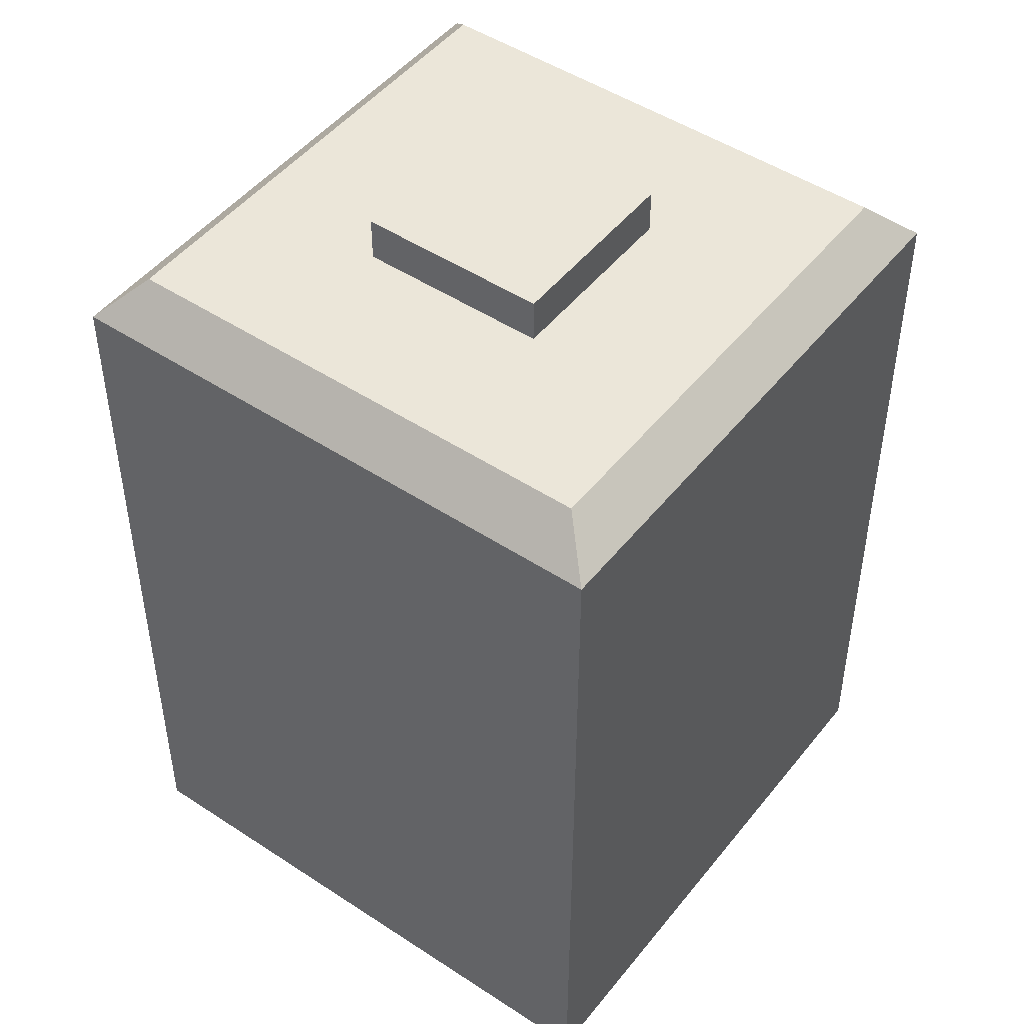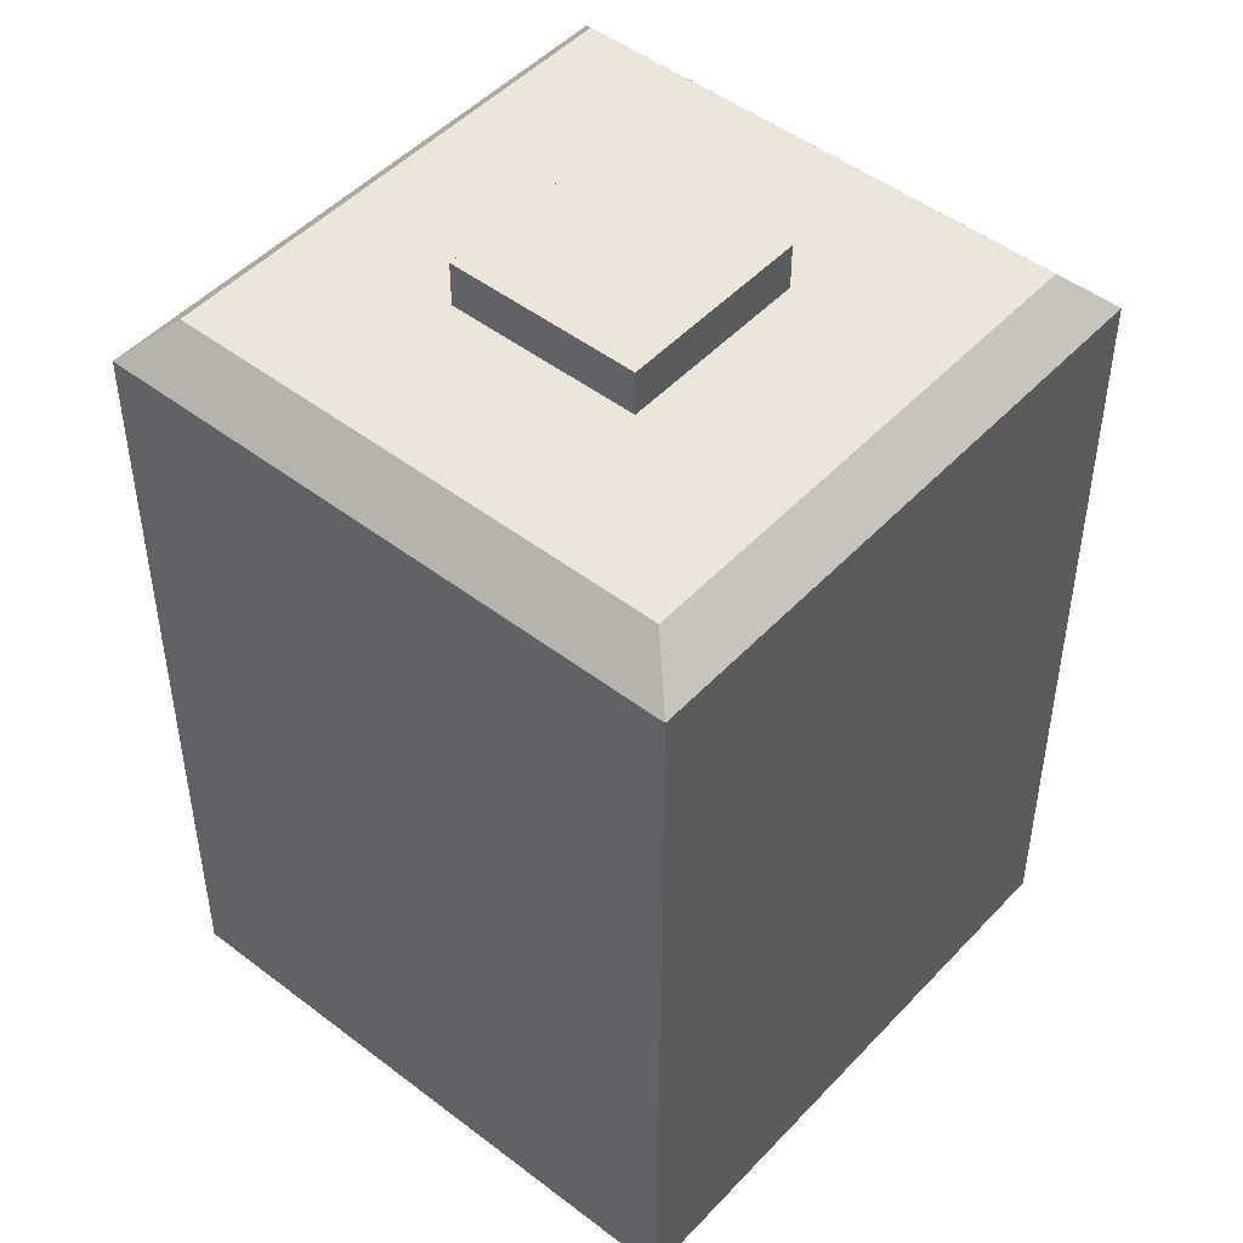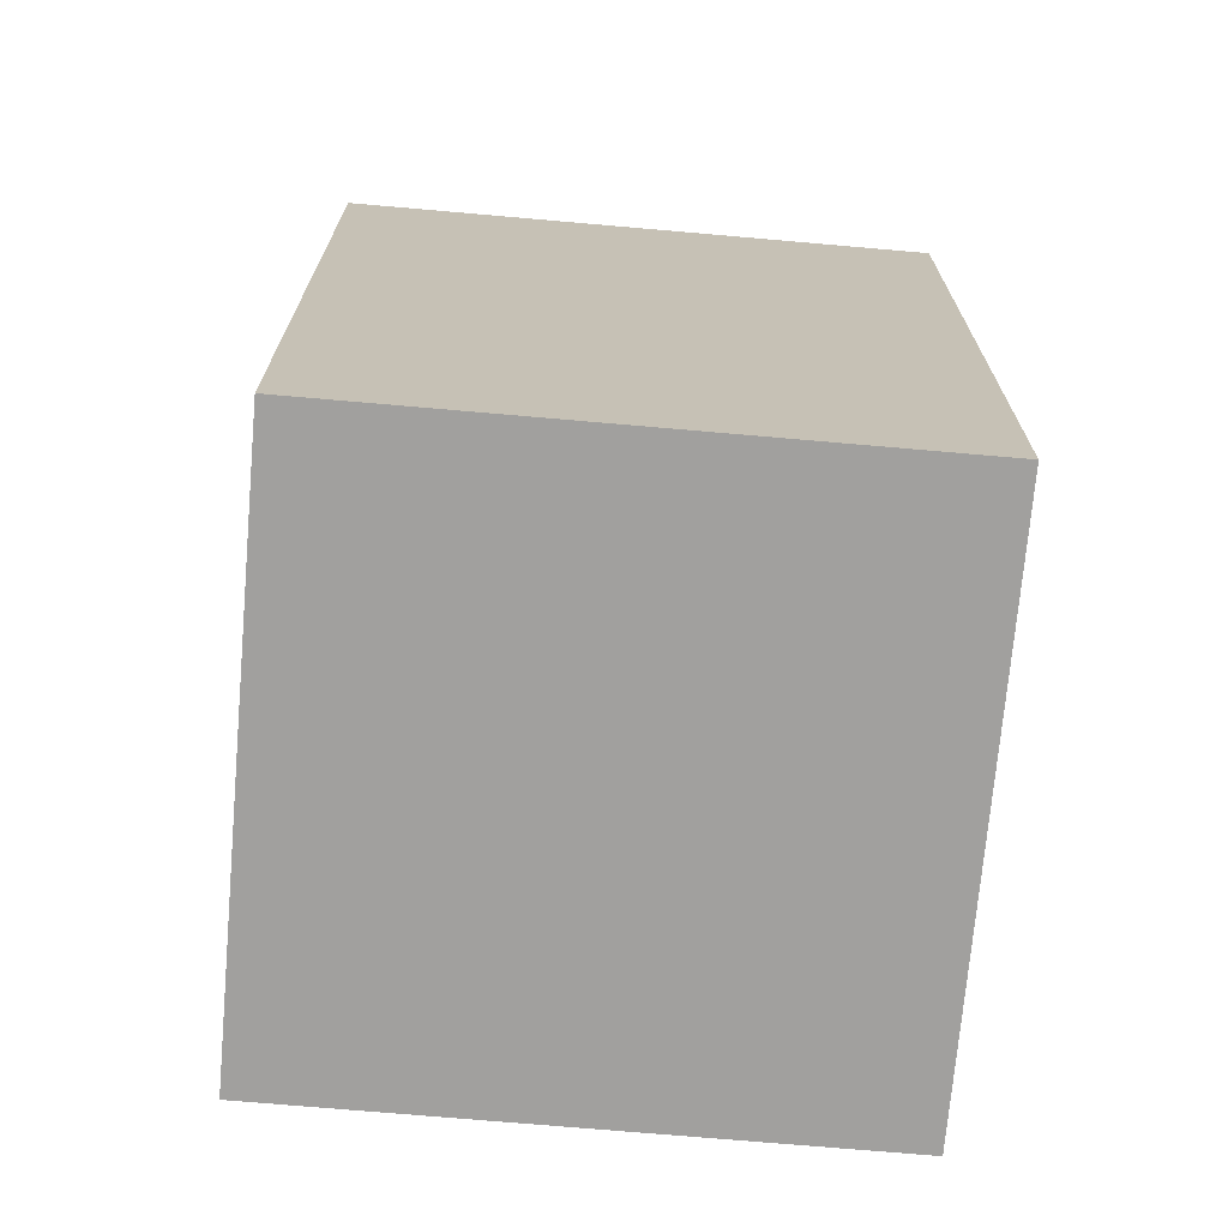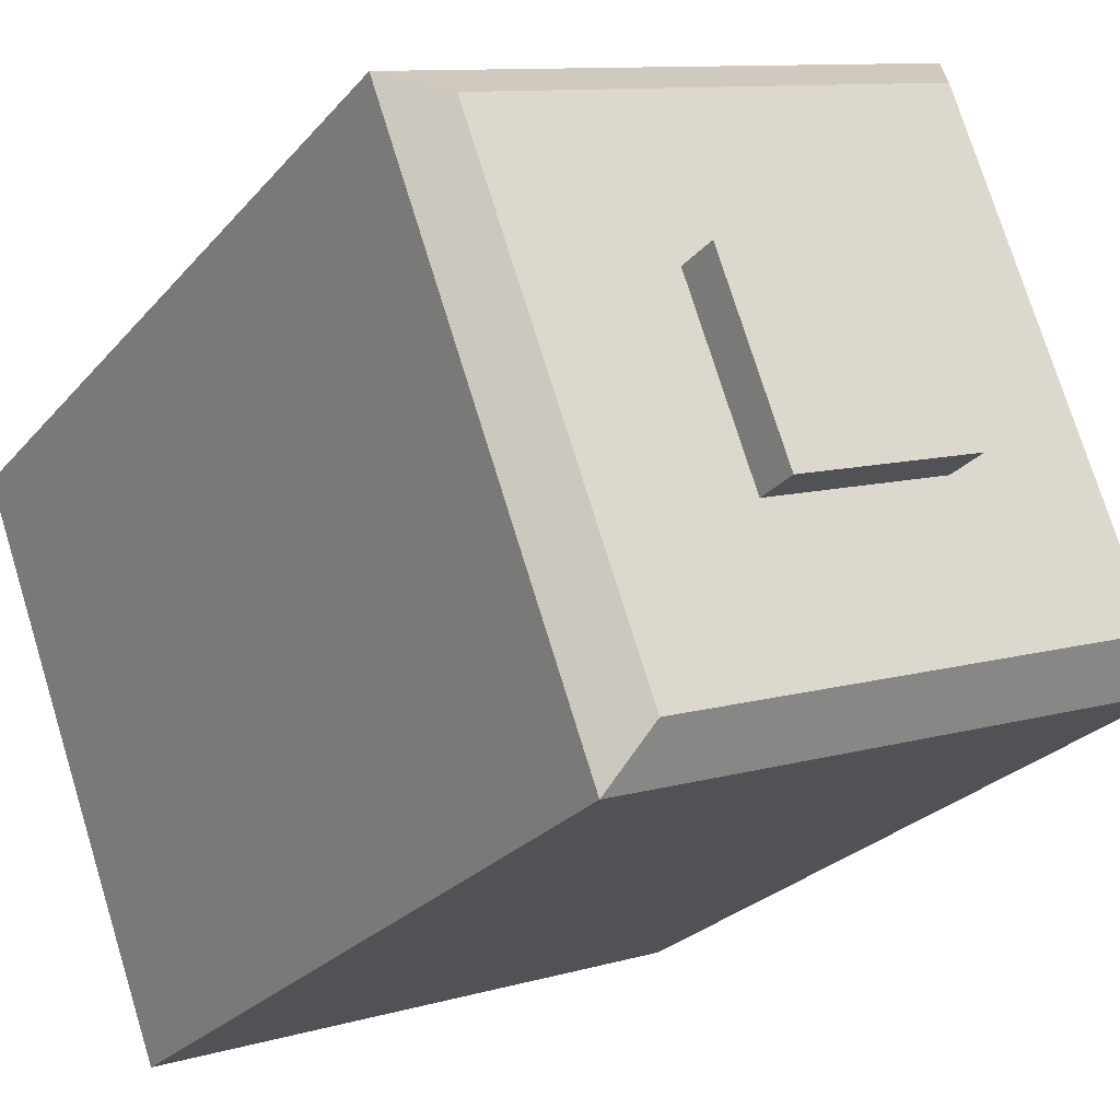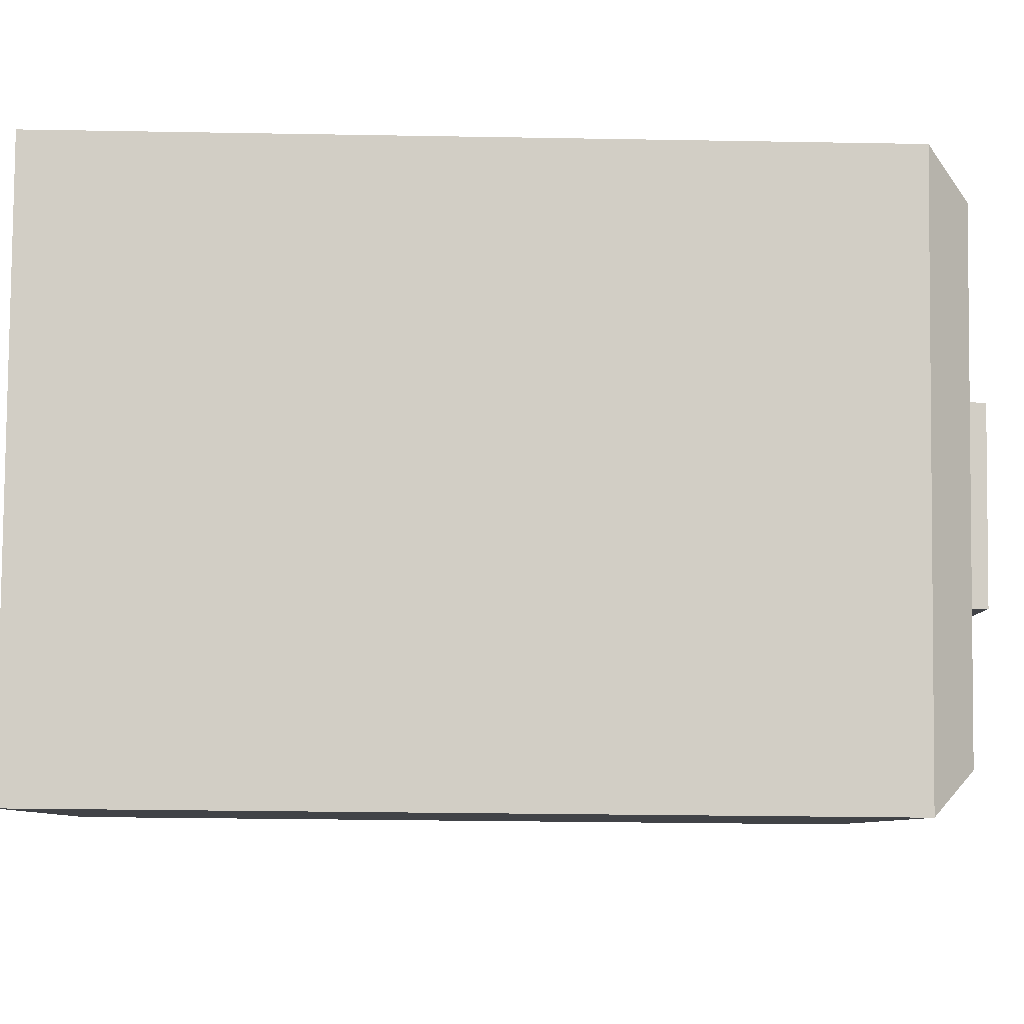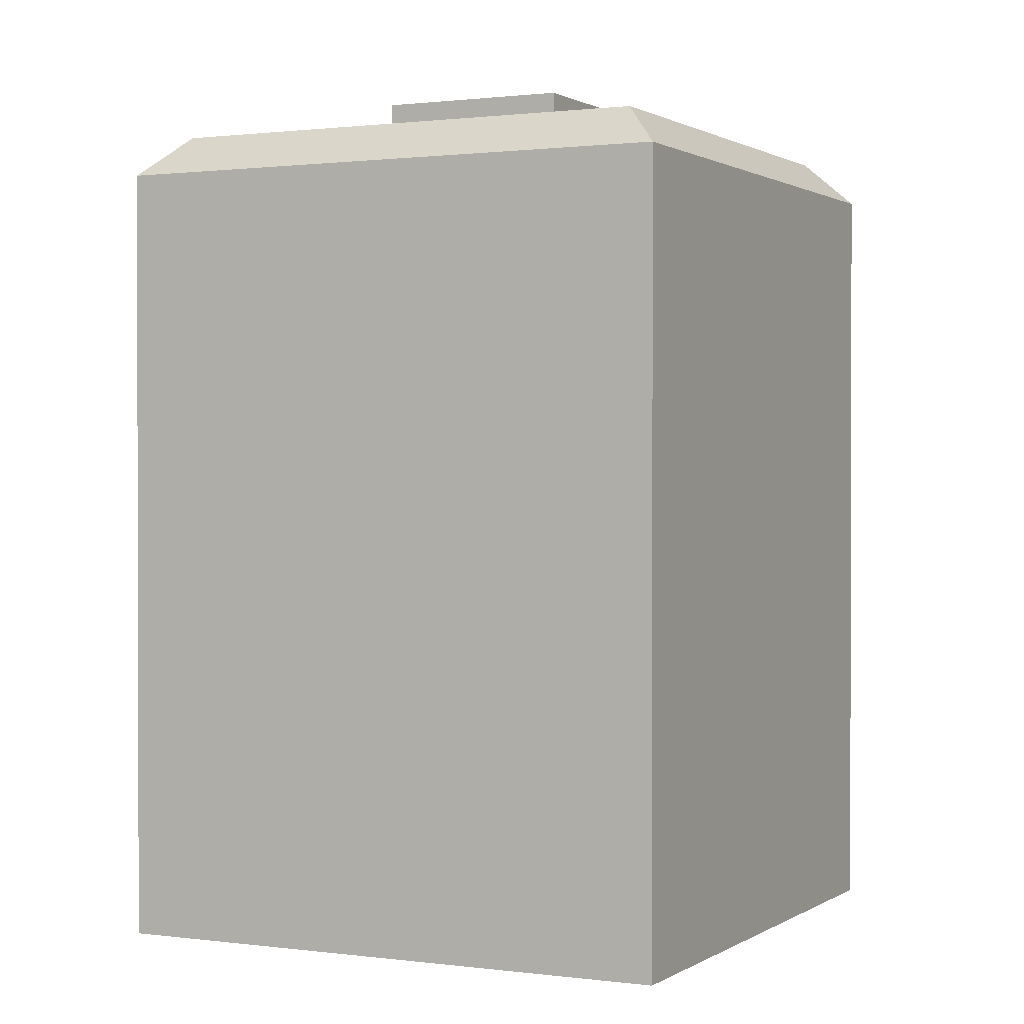
<metadata>
{"format":"obj","ext":"obj","renderer":"f3d","projection":"perspective","resolution":1024,"background":"white","views":[{"elev":48.1,"azim":56.5,"up":"+Y"},{"elev":48.4,"azim":-119.4,"up":"+Y"},{"elev":-71.8,"azim":-75.0,"up":"+Y"},{"elev":-25.4,"azim":149.6,"up":"+Z"},{"elev":-27.0,"azim":88.4,"up":"+Z"},{"elev":0.9,"azim":136.4,"up":"+Y"}]}
</metadata>
<code>
v  2347 140.1 -1901
v  2357 140.1 -1876
v  2331 140.1 -1866
v  2322 140.1 -1892
v  2342 181.6 -1890
v  2333 181.6 -1886
v  2337 181.6 -1878
v  2345 181.6 -1881
v  2322 177.5 -1892
v  2347 177.5 -1901
v  2331 177.5 -1866
v  2357 177.5 -1876
v  2346 179.5 -1899
v  2324 179.5 -1891
v  2332 179.5 -1869
v  2354 179.5 -1877
v  2333 179.5 -1886
v  2342 179.5 -1890
v  2337 179.5 -1878
v  2345 179.5 -1881
g Box144
f 1 2 3
f 3 4 1
f 5 6 7
f 7 8 5
f 1 4 9
f 9 10 1
f 4 3 11
f 11 9 4
f 3 2 12
f 12 11 3
f 2 1 10
f 10 12 2
f 13 10 9
f 9 14 13
f 14 9 11
f 11 15 14
f 15 11 12
f 12 16 15
f 16 12 10
f 10 13 16
f 13 14 17
f 17 18 13
f 14 15 19
f 19 17 14
f 15 16 20
f 20 19 15
f 16 13 18
f 18 20 16
f 18 17 6
f 6 5 18
f 17 19 7
f 7 6 17
f 19 20 8
f 8 7 19
f 20 18 5
f 5 8 20

</code>
